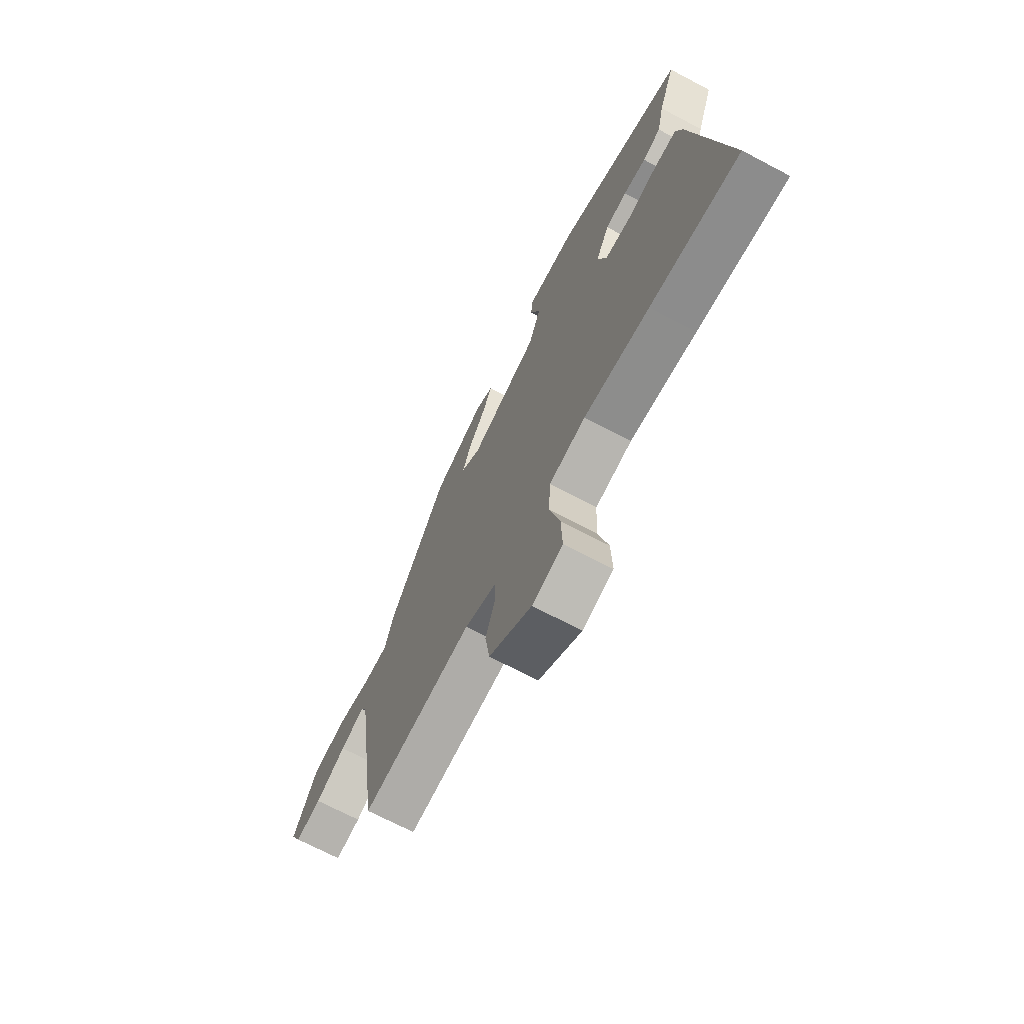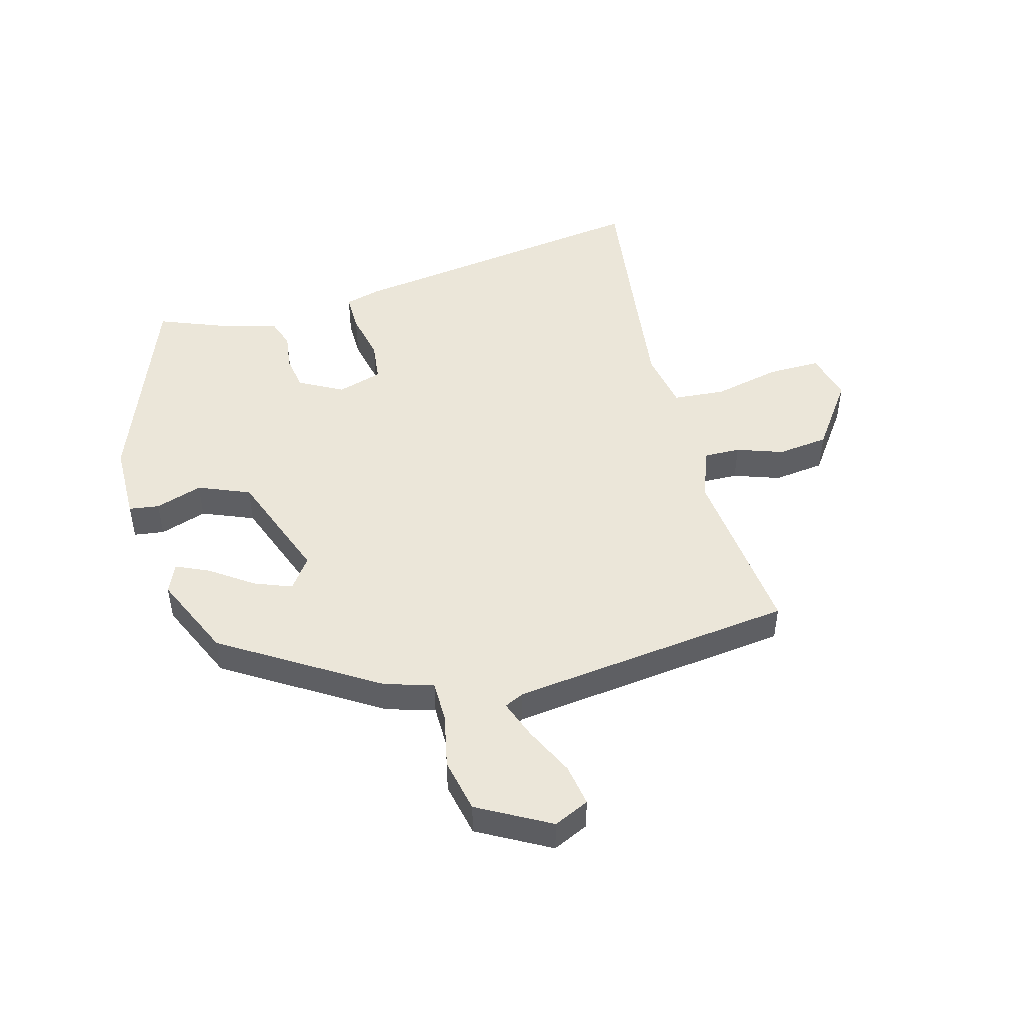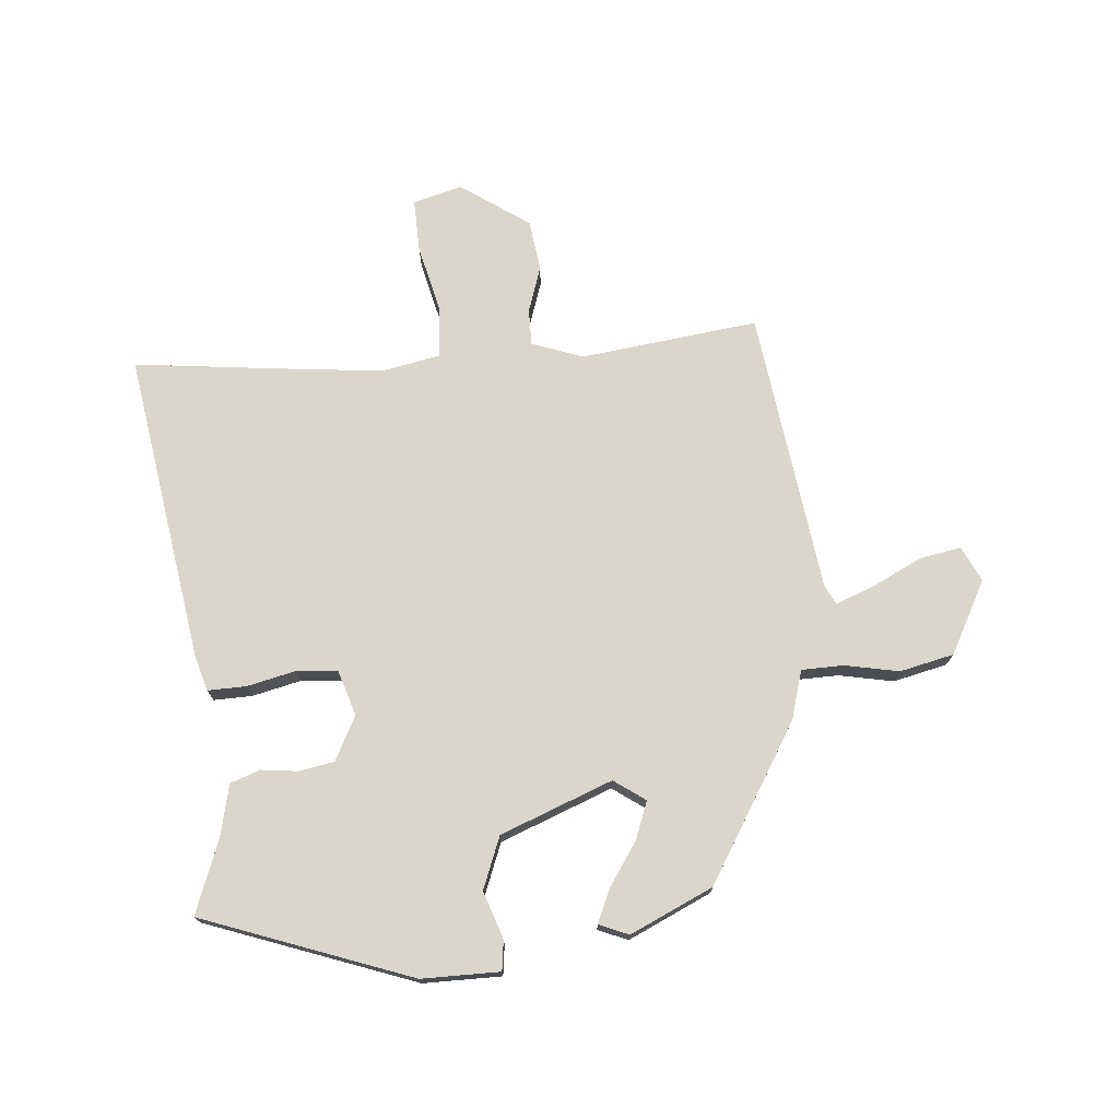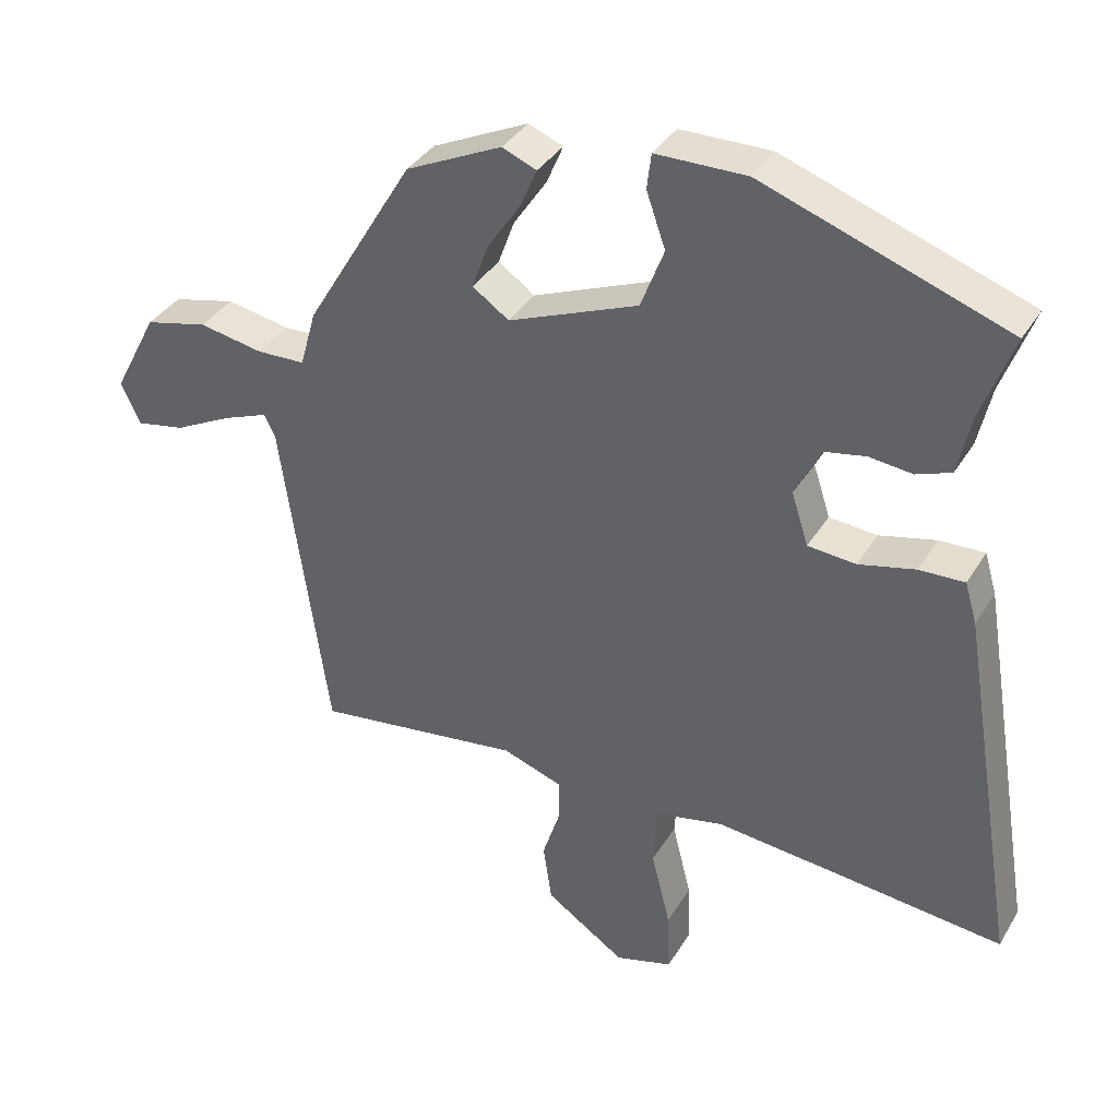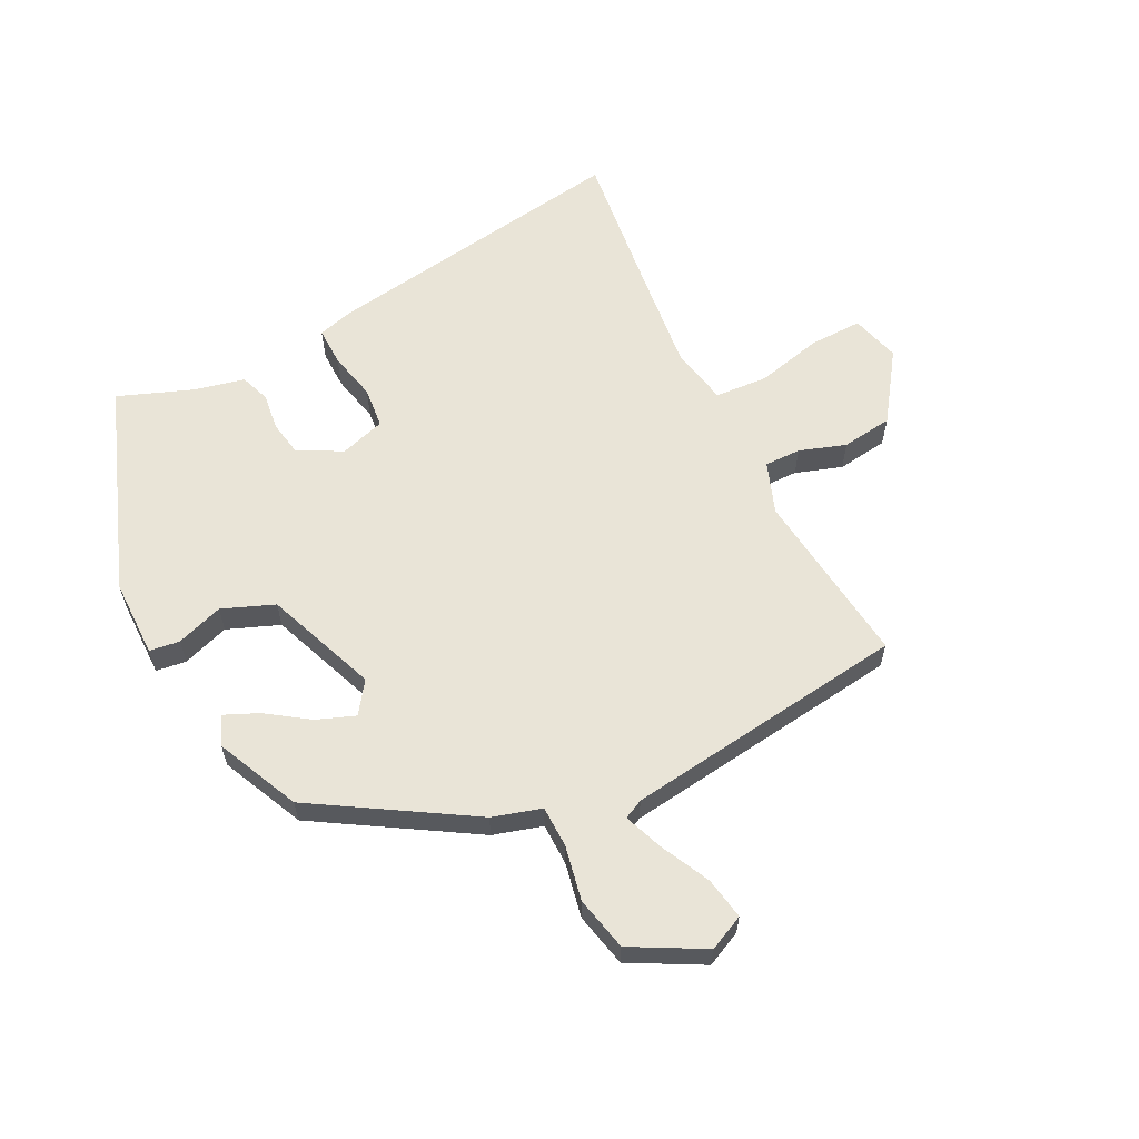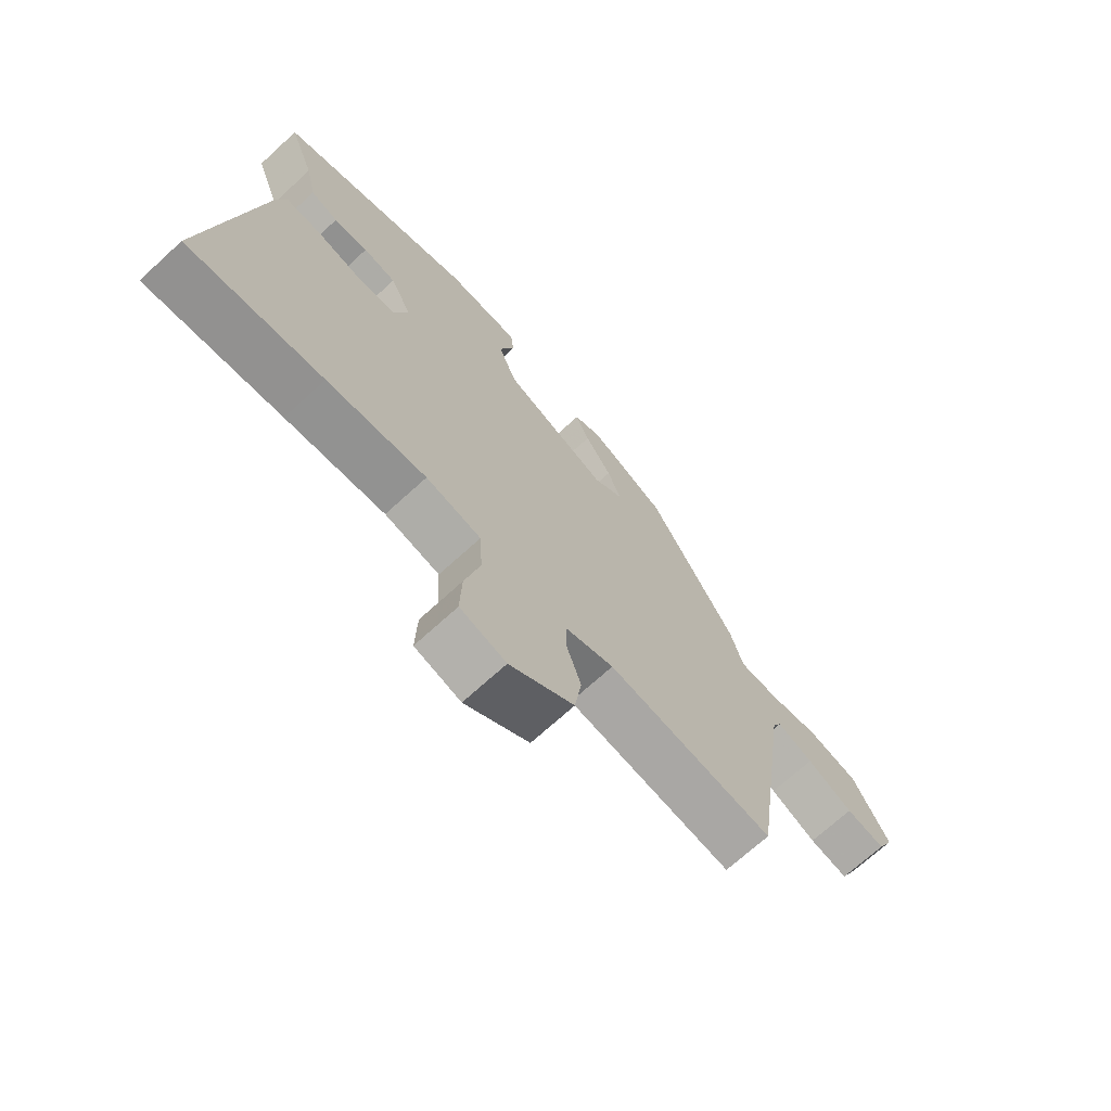
<metadata>
{"format":"obj","ext":"obj","renderer":"f3d","projection":"perspective","resolution":1024,"background":"white","views":[{"elev":-70.1,"azim":-117.8,"up":"+Z"},{"elev":48.2,"azim":76.0,"up":"+Y"},{"elev":73.7,"azim":-4.5,"up":"+Y"},{"elev":36.3,"azim":-152.5,"up":"+Z"},{"elev":60.8,"azim":63.9,"up":"+Y"},{"elev":-70.3,"azim":-47.5,"up":"+Z"}]}
</metadata>
<code>
v -0.328 0.07 -0.481
v -0.566 0.07 -0.507
v -0.482 0.07 0.005
v -0.465 0.07 0.063
v -0.401 0.07 0.061
v -0.321 0.07 0.042
v -0.253 0.07 0.048
v -0.229 0.07 0.122
v -0.266 0.07 0.195
v -0.324 0.07 0.206
v -0.385 0.07 0.199
v -0.434 0.07 0.217
v -0.453 0.07 0.302
v -0.498 0.07 0.424
v -0.153 0.07 0.547
v -0.024 0.07 0.546
v -0.018 0.07 0.496
v -0.045 0.07 0.419
v -0.012 0.07 0.333
v 0.172 0.07 0.26
v 0.224 0.07 0.296
v 0.201 0.07 0.359
v 0.154 0.07 0.429
v 0.13 0.07 0.485
v 0.179 0.07 0.505
v 0.315 0.07 0.441
v 0.468 0.07 0.185
v 0.491 0.07 0.104
v 0.56 0.07 0.102
v 0.65 0.07 0.119
v 0.739 0.07 0.098
v 0.802 0.07 -0.022
v 0.774 0.07 -0.08
v 0.705 0.07 -0.067
v 0.624 0.07 -0.026
v 0.56 0.07 -0.001
v 0.544 0.07 -0.033
v 0.478 0.07 -0.5
v 0.185 0.07 -0.462
v 0.1 0.07 -0.492
v 0.1 0.07 -0.552
v 0.125 0.07 -0.629
v 0.113 0.07 -0.713
v 0 0.07 -0.79
v -0.081 0.07 -0.767
v -0.078 0.07 -0.679
v -0.051 0.07 -0.57
v -0.056 0.07 -0.483
v -0.153 0.07 -0.463
v -0.328 0 -0.481
v -0.566 0 -0.507
v -0.482 0 0.005
v -0.465 0 0.063
v -0.401 0 0.061
v -0.321 0 0.042
v -0.253 0 0.048
v -0.229 0 0.122
v -0.266 0 0.195
v -0.324 0 0.206
v -0.385 0 0.199
v -0.434 0 0.217
v -0.453 0 0.302
v -0.498 0 0.424
v -0.153 0 0.547
v -0.024 0 0.546
v -0.018 0 0.496
v -0.045 0 0.419
v -0.012 0 0.333
v 0.172 0 0.26
v 0.224 0 0.296
v 0.201 0 0.359
v 0.154 0 0.429
v 0.13 0 0.485
v 0.179 0 0.505
v 0.315 0 0.441
v 0.468 0 0.185
v 0.491 0 0.104
v 0.56 0 0.102
v 0.65 0 0.119
v 0.739 0 0.098
v 0.802 0 -0.022
v 0.774 0 -0.08
v 0.705 0 -0.067
v 0.624 0 -0.026
v 0.56 0 -0.001
v 0.544 0 -0.033
v 0.478 0 -0.5
v 0.185 0 -0.462
v 0.1 0 -0.492
v 0.1 0 -0.552
v 0.125 0 -0.629
v 0.113 0 -0.713
v 0 0 -0.79
v -0.081 0 -0.767
v -0.078 0 -0.679
v -0.051 0 -0.57
v -0.056 0 -0.483
v -0.153 0 -0.463
f 45 46 47
f 44 45 47
f 43 44 47
f 42 43 47
f 41 42 47
f 40 41 47 48
f 39 40 48 49
f 37 38 39
f 36 37 39 49
f 33 34 35
f 32 33 35
f 31 32 35
f 30 31 35
f 29 30 35
f 28 29 35 36
f 26 27 28
f 25 26 28
f 24 25 28
f 23 24 28
f 22 23 28
f 21 22 28 36
f 36 49 1
f 21 36 1
f 20 21 1
f 16 17 18
f 15 16 18
f 14 15 18
f 13 14 18
f 13 18 19
f 12 13 19
f 11 12 19
f 10 11 19
f 9 10 19 20
f 4 5 6
f 3 4 6
f 2 3 6
f 1 2 6
f 1 6 7
f 20 1 7 8
f 8 9 20
f 96 95 94
f 96 94 93
f 96 93 92
f 96 92 91
f 96 91 90
f 97 96 90 89
f 98 97 89 88
f 88 87 86
f 98 88 86 85
f 84 83 82
f 84 82 81
f 84 81 80
f 84 80 79
f 84 79 78
f 85 84 78 77
f 77 76 75
f 77 75 74
f 77 74 73
f 77 73 72
f 77 72 71
f 85 77 71 70
f 50 98 85
f 50 85 70
f 50 70 69
f 67 66 65
f 67 65 64
f 67 64 63
f 67 63 62
f 68 67 62
f 68 62 61
f 68 61 60
f 68 60 59
f 69 68 59 58
f 55 54 53
f 55 53 52
f 55 52 51
f 55 51 50
f 56 55 50
f 57 56 50 69
f 69 58 57
f 1 50 51 2
f 2 51 52 3
f 3 52 53 4
f 4 53 54 5
f 5 54 55 6
f 6 55 56 7
f 7 56 57 8
f 8 57 58 9
f 9 58 59 10
f 10 59 60 11
f 11 60 61 12
f 12 61 62 13
f 13 62 63 14
f 14 63 64 15
f 15 64 65 16
f 16 65 66 17
f 17 66 67 18
f 18 67 68 19
f 19 68 69 20
f 20 69 70 21
f 21 70 71 22
f 22 71 72 23
f 23 72 73 24
f 24 73 74 25
f 25 74 75 26
f 26 75 76 27
f 27 76 77 28
f 28 77 78 29
f 29 78 79 30
f 30 79 80 31
f 31 80 81 32
f 32 81 82 33
f 33 82 83 34
f 34 83 84 35
f 35 84 85 36
f 36 85 86 37
f 37 86 87 38
f 38 87 88 39
f 39 88 89 40
f 40 89 90 41
f 41 90 91 42
f 42 91 92 43
f 43 92 93 44
f 44 93 94 45
f 45 94 95 46
f 46 95 96 47
f 47 96 97 48
f 48 97 98 49
f 49 98 50 1

</code>
